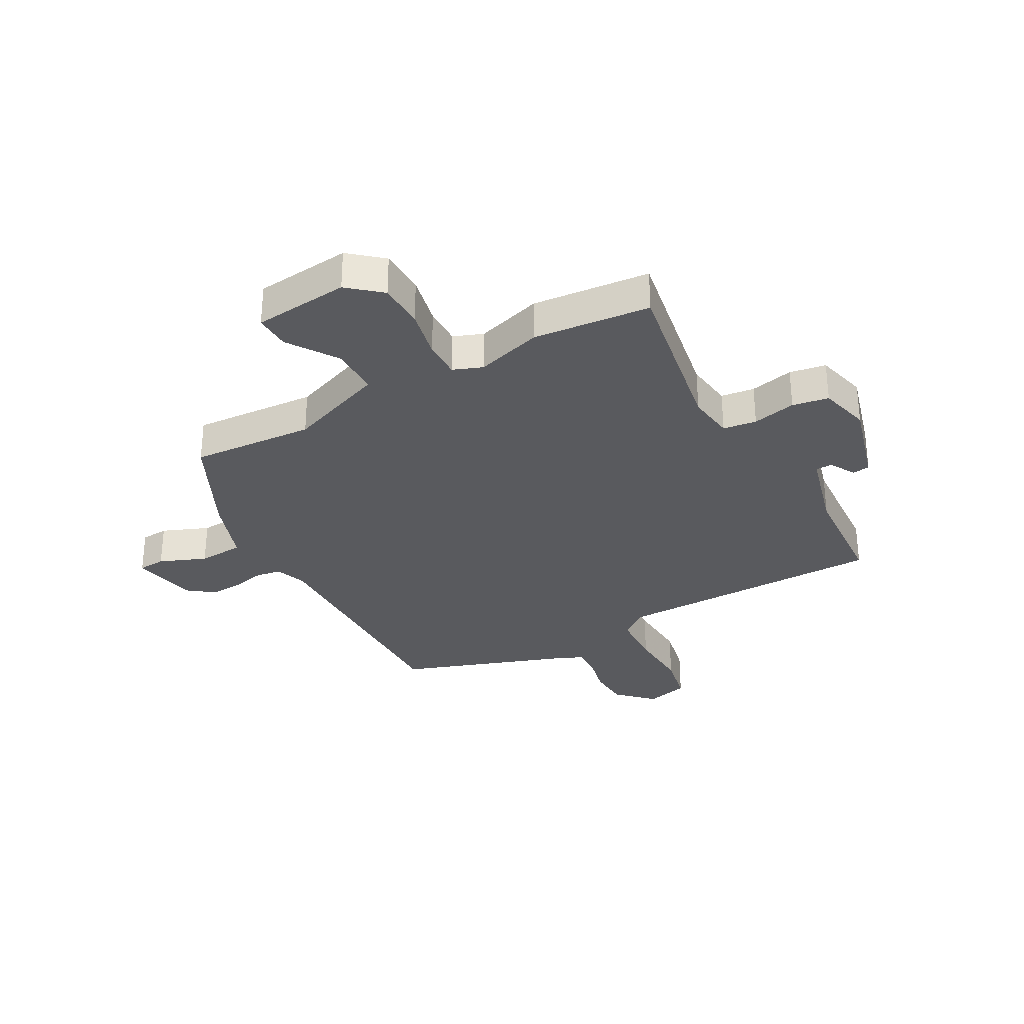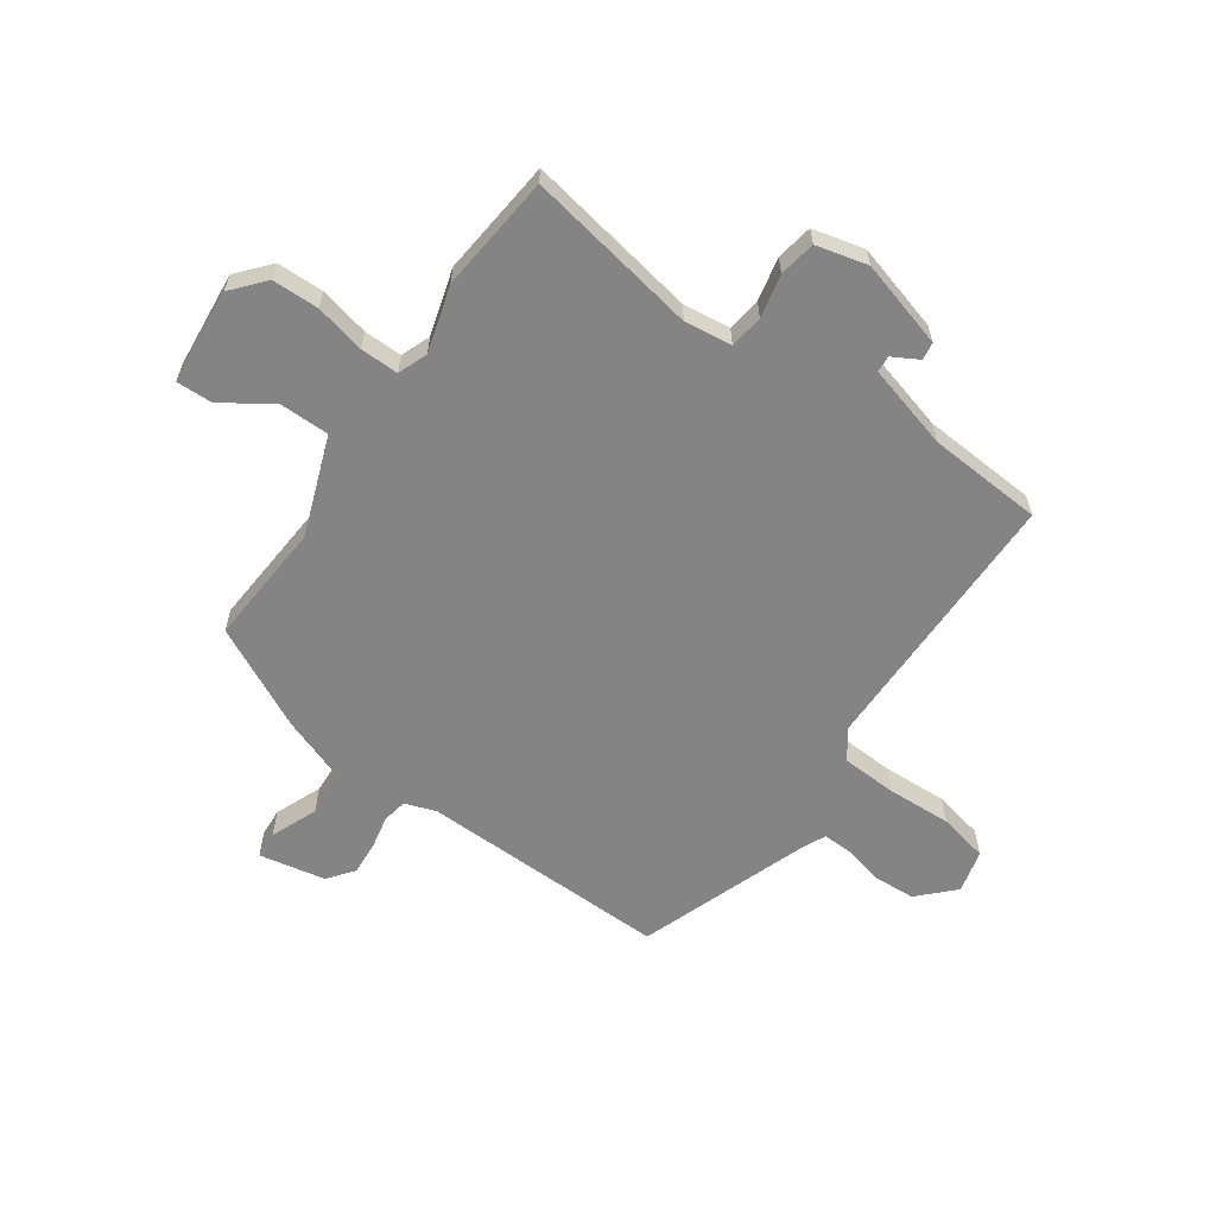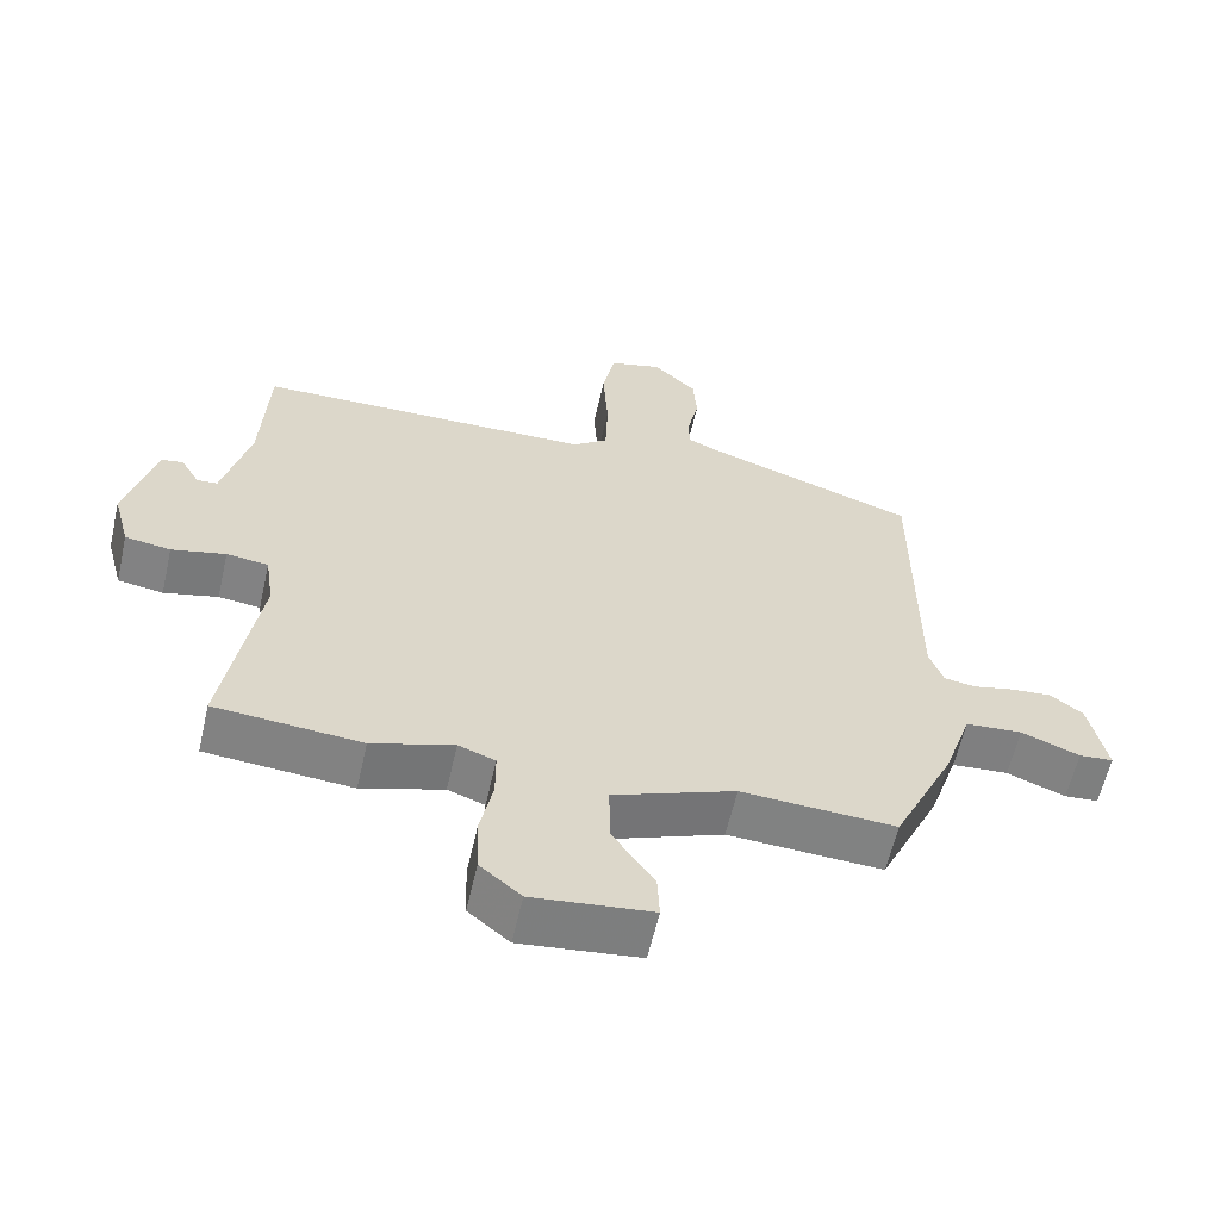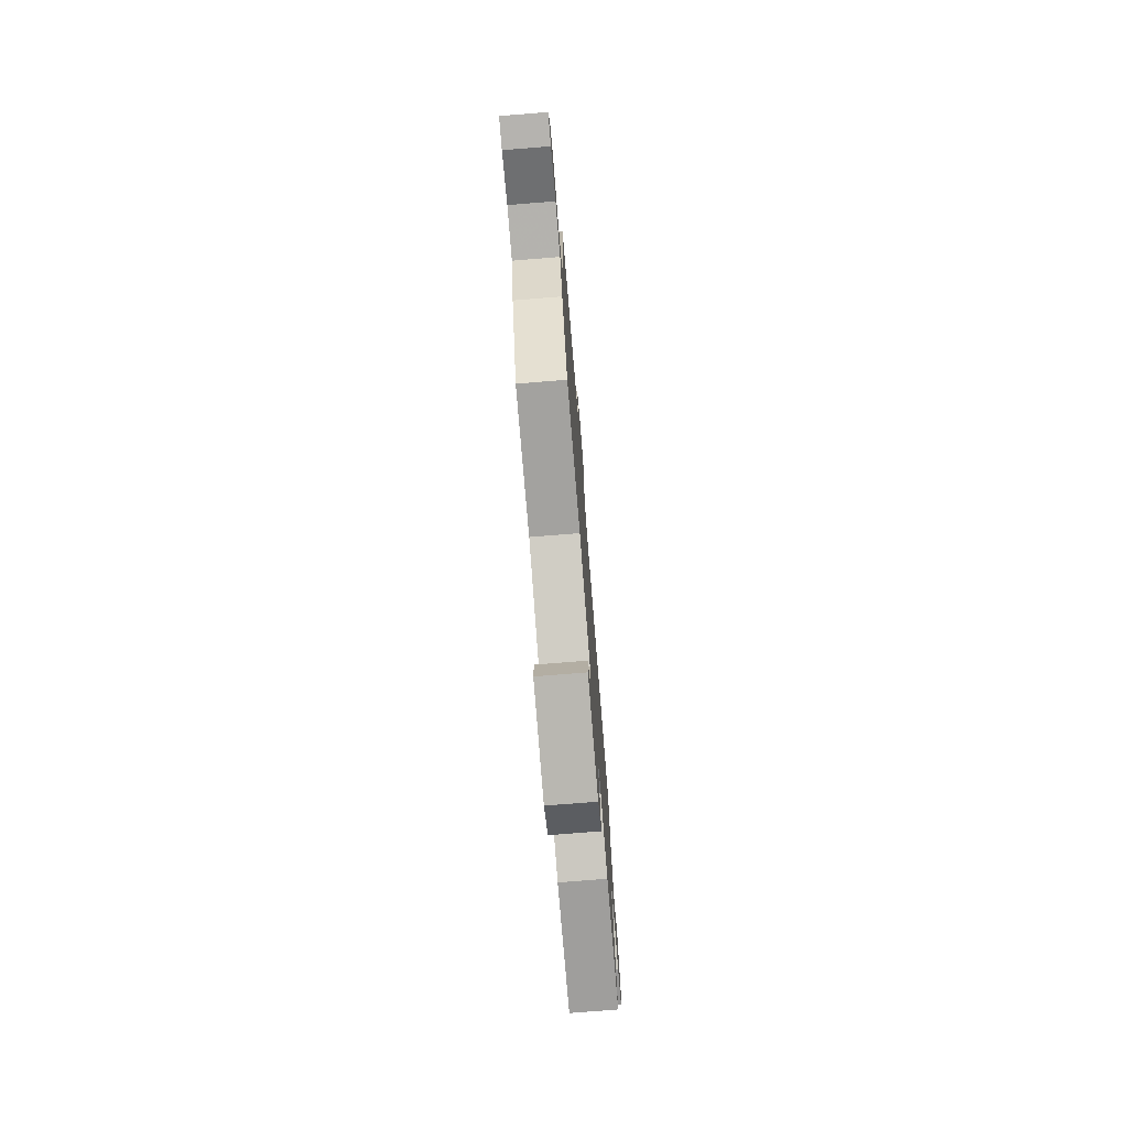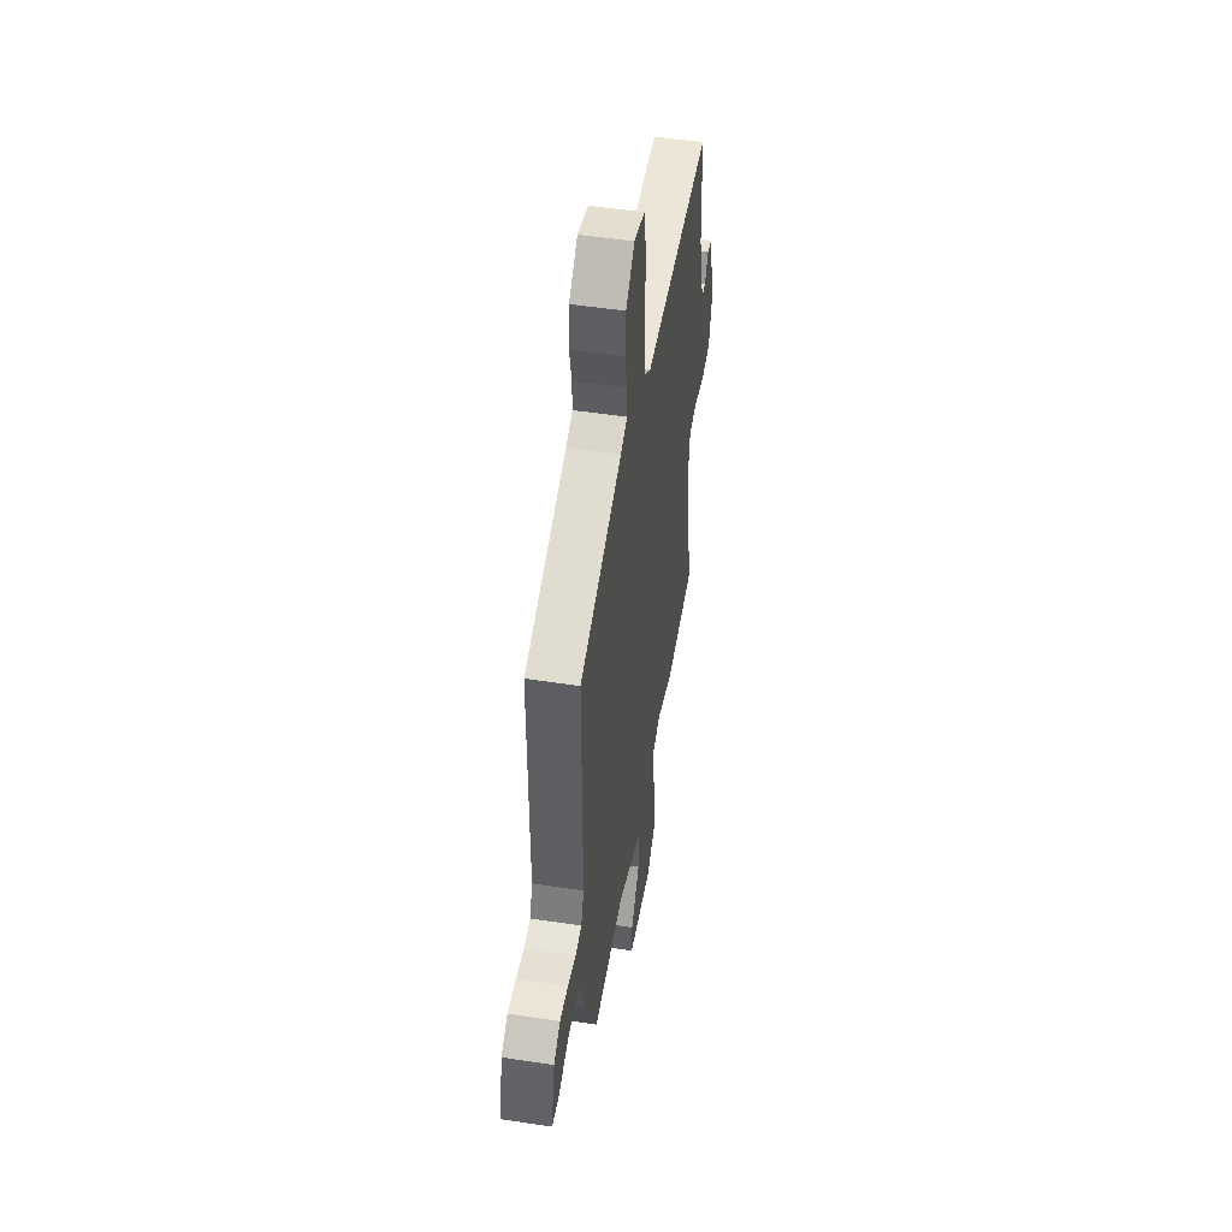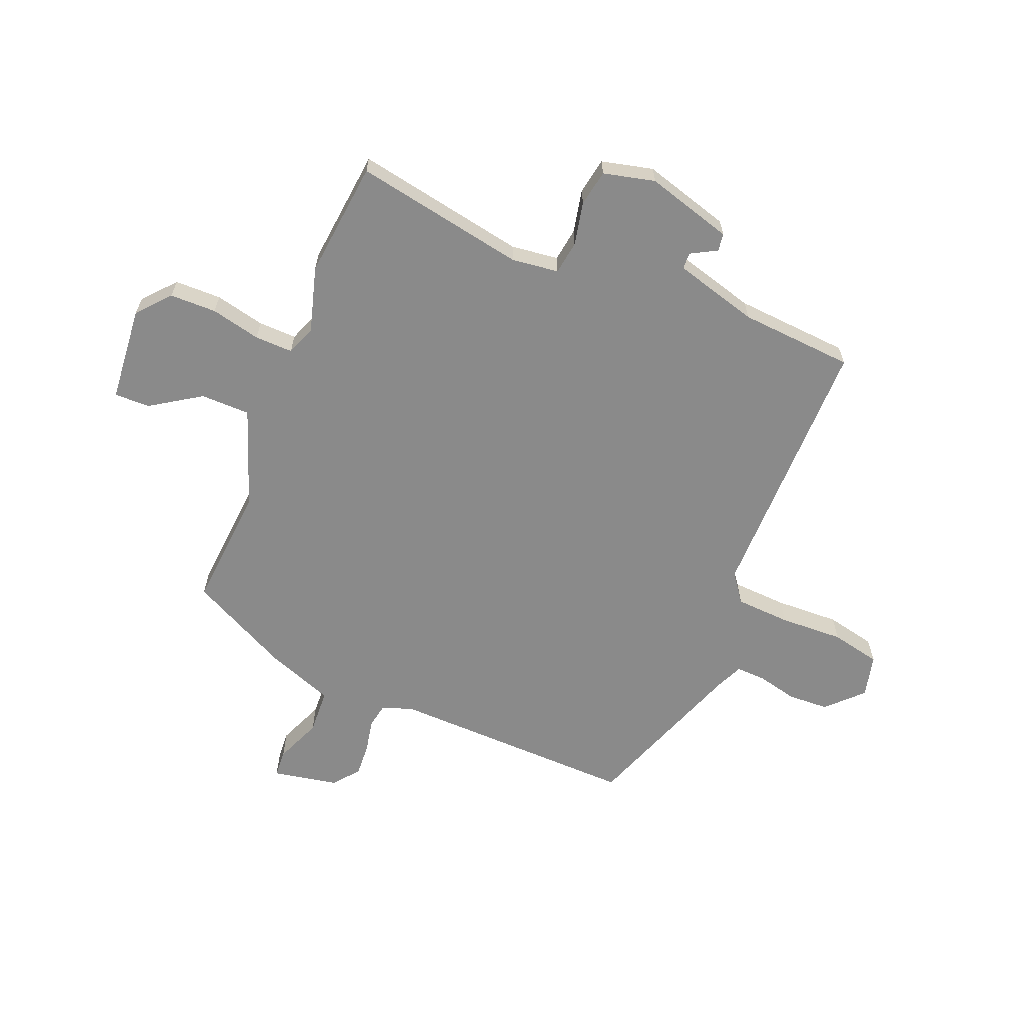
<metadata>
{"format":"obj","ext":"obj","renderer":"f3d","projection":"perspective","resolution":1024,"background":"white","views":[{"elev":-31.3,"azim":-151.8,"up":"+Y"},{"elev":-61.4,"azim":-126.0,"up":"+Y"},{"elev":-60.3,"azim":-12.8,"up":"+Z"},{"elev":-75.6,"azim":94.6,"up":"+Z"},{"elev":50.0,"azim":99.6,"up":"+Z"},{"elev":-63.4,"azim":-113.5,"up":"+Y"}]}
</metadata>
<code>
v 0.397 0.07 -0.474
v 0.18 0.07 -0.462
v 0.008 0.07 -0.529
v 0.009 0.07 -0.616
v 0.068 0.07 -0.702
v 0.071 0.07 -0.765
v -0.097 0.07 -0.784
v -0.155 0.07 -0.736
v -0.158 0.07 -0.654
v -0.14 0.07 -0.566
v -0.14 0.07 -0.499
v -0.192 0.07 -0.48
v -0.307 0.07 -0.516
v -0.513 0.07 -0.499
v -0.464 0.07 -0.197
v -0.476 0.07 -0.114
v -0.535 0.07 -0.107
v -0.611 0.07 -0.125
v -0.675 0.07 -0.115
v -0.699 0.07 -0.025
v -0.658 0.07 0.129
v -0.627 0.07 0.134
v -0.601 0.07 0.089
v -0.572 0.07 0.091
v -0.534 0.07 0.24
v -0.524 0.07 0.441
v -0.047 0.07 0.451
v 0.002 0.07 0.489
v 0.005 0.07 0.586
v -0.002 0.07 0.698
v 0.015 0.07 0.786
v 0.09 0.07 0.806
v 0.151 0.07 0.748
v 0.156 0.07 0.676
v 0.141 0.07 0.606
v 0.14 0.07 0.553
v 0.187 0.07 0.533
v 0.483 0.07 0.433
v 0.483 0.07 -0.004
v 0.503 0.07 -0.058
v 0.547 0.07 -0.065
v 0.604 0.07 -0.052
v 0.662 0.07 -0.047
v 0.708 0.07 -0.081
v 0.733 0.07 -0.197
v 0.685 0.07 -0.201
v 0.603 0.07 -0.169
v 0.523 0.07 -0.175
v 0.483 0.07 -0.293
v 0.397 0 -0.474
v 0.18 0 -0.462
v 0.008 0 -0.529
v 0.009 0 -0.616
v 0.068 0 -0.702
v 0.071 0 -0.765
v -0.097 0 -0.784
v -0.155 0 -0.736
v -0.158 0 -0.654
v -0.14 0 -0.566
v -0.14 0 -0.499
v -0.192 0 -0.48
v -0.307 0 -0.516
v -0.513 0 -0.499
v -0.464 0 -0.197
v -0.476 0 -0.114
v -0.535 0 -0.107
v -0.611 0 -0.125
v -0.675 0 -0.115
v -0.699 0 -0.025
v -0.658 0 0.129
v -0.627 0 0.134
v -0.601 0 0.089
v -0.572 0 0.091
v -0.534 0 0.24
v -0.524 0 0.441
v -0.047 0 0.451
v 0.002 0 0.489
v 0.005 0 0.586
v -0.002 0 0.698
v 0.015 0 0.786
v 0.09 0 0.806
v 0.151 0 0.748
v 0.156 0 0.676
v 0.141 0 0.606
v 0.14 0 0.553
v 0.187 0 0.533
v 0.483 0 0.433
v 0.483 0 -0.004
v 0.503 0 -0.058
v 0.547 0 -0.065
v 0.604 0 -0.052
v 0.662 0 -0.047
v 0.708 0 -0.081
v 0.733 0 -0.197
v 0.685 0 -0.201
v 0.603 0 -0.169
v 0.523 0 -0.175
v 0.483 0 -0.293
f 48 49 1 2
f 45 46 47
f 44 45 47
f 43 44 47
f 42 43 47
f 41 42 47
f 40 41 47 48
f 48 2 3
f 40 48 3
f 39 40 3
f 37 38 39 3
f 33 34 35
f 32 33 35
f 31 32 35
f 30 31 35
f 29 30 35
f 28 29 35 36
f 36 37 3
f 28 36 3
f 27 28 3
f 21 22 23
f 20 21 23
f 19 20 23
f 18 19 23
f 17 18 23
f 16 17 23 24
f 12 13 14 15
f 11 12 15 16
f 8 9 10
f 7 8 10
f 6 7 10
f 5 6 10
f 4 5 10
f 4 10 11
f 4 11 16
f 3 4 16
f 27 3 16
f 26 27 16
f 25 26 16
f 16 24 25
f 51 50 98 97
f 96 95 94
f 96 94 93
f 96 93 92
f 96 92 91
f 96 91 90
f 97 96 90 89
f 52 51 97
f 52 97 89
f 52 89 88
f 52 88 87 86
f 84 83 82
f 84 82 81
f 84 81 80
f 84 80 79
f 84 79 78
f 85 84 78 77
f 52 86 85
f 52 85 77
f 52 77 76
f 72 71 70
f 72 70 69
f 72 69 68
f 72 68 67
f 72 67 66
f 73 72 66 65
f 64 63 62 61
f 65 64 61 60
f 59 58 57
f 59 57 56
f 59 56 55
f 59 55 54
f 59 54 53
f 60 59 53
f 65 60 53
f 65 53 52
f 65 52 76
f 65 76 75
f 65 75 74
f 74 73 65
f 1 50 51 2
f 2 51 52 3
f 3 52 53 4
f 4 53 54 5
f 5 54 55 6
f 6 55 56 7
f 7 56 57 8
f 8 57 58 9
f 9 58 59 10
f 10 59 60 11
f 11 60 61 12
f 12 61 62 13
f 13 62 63 14
f 14 63 64 15
f 15 64 65 16
f 16 65 66 17
f 17 66 67 18
f 18 67 68 19
f 19 68 69 20
f 20 69 70 21
f 21 70 71 22
f 22 71 72 23
f 23 72 73 24
f 24 73 74 25
f 25 74 75 26
f 26 75 76 27
f 27 76 77 28
f 28 77 78 29
f 29 78 79 30
f 30 79 80 31
f 31 80 81 32
f 32 81 82 33
f 33 82 83 34
f 34 83 84 35
f 35 84 85 36
f 36 85 86 37
f 37 86 87 38
f 38 87 88 39
f 39 88 89 40
f 40 89 90 41
f 41 90 91 42
f 42 91 92 43
f 43 92 93 44
f 44 93 94 45
f 45 94 95 46
f 46 95 96 47
f 47 96 97 48
f 48 97 98 49
f 49 98 50 1

</code>
